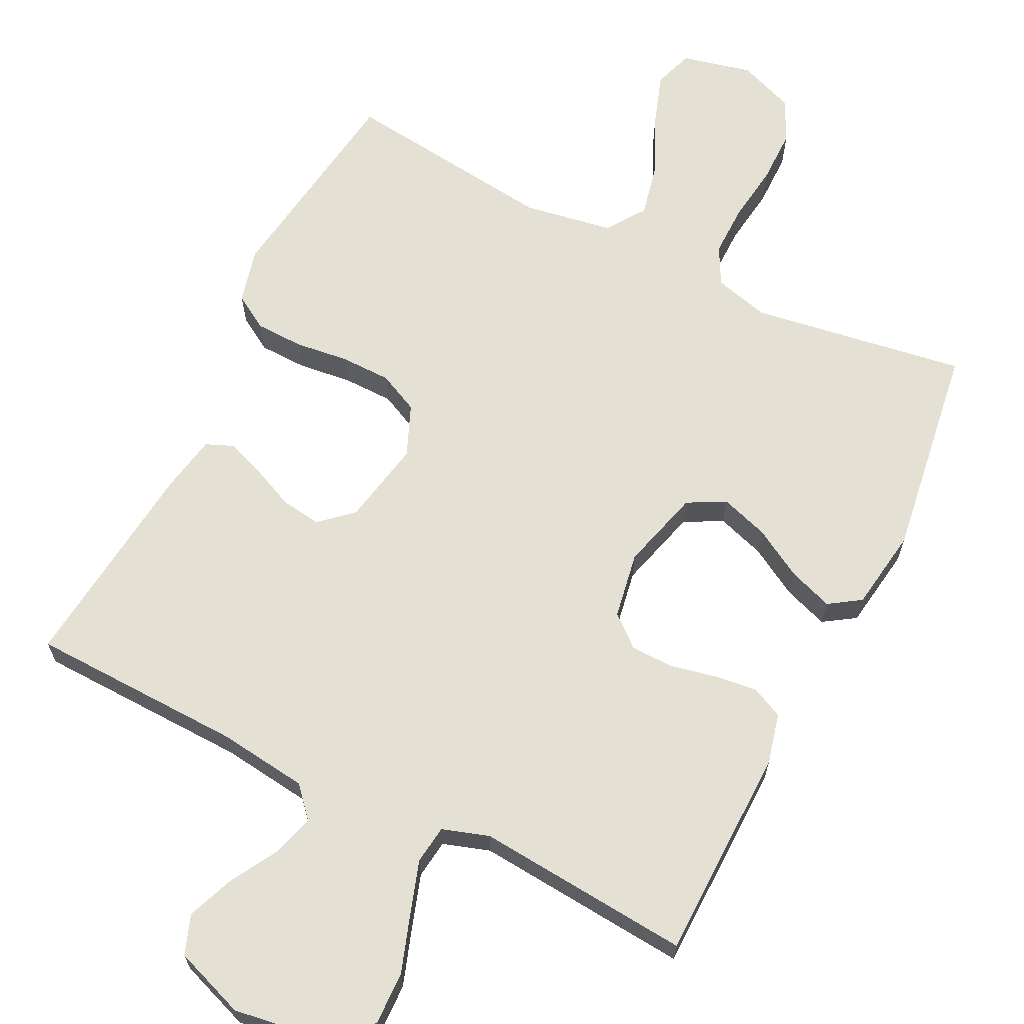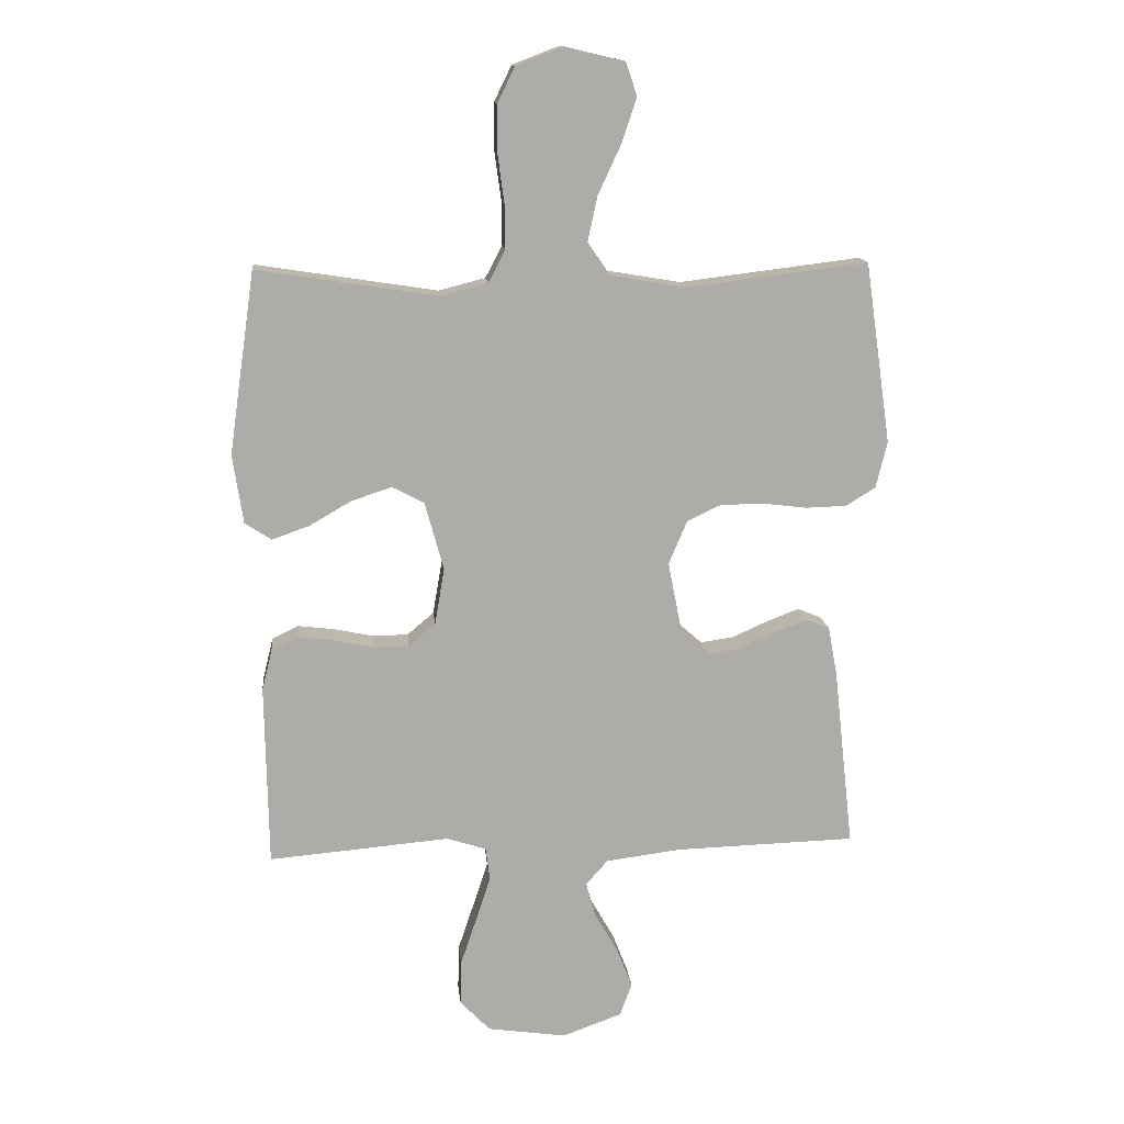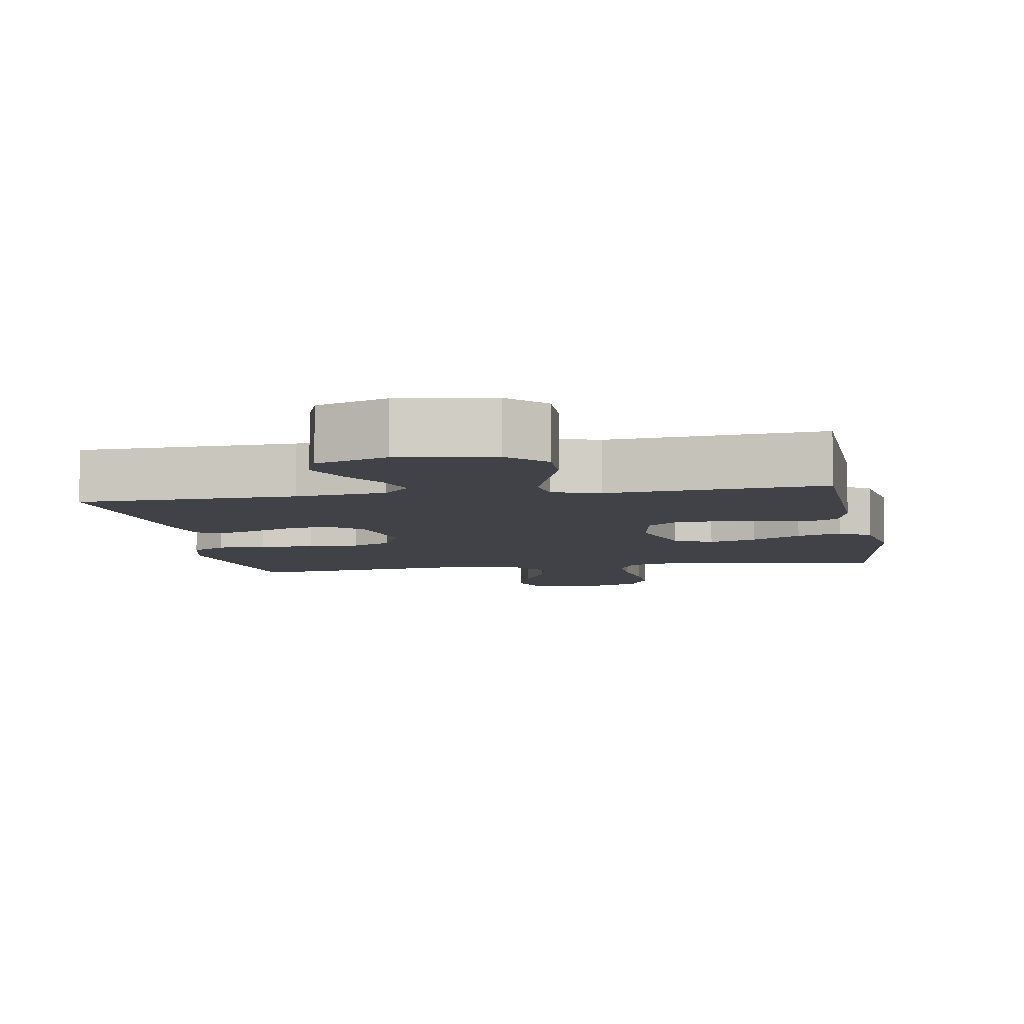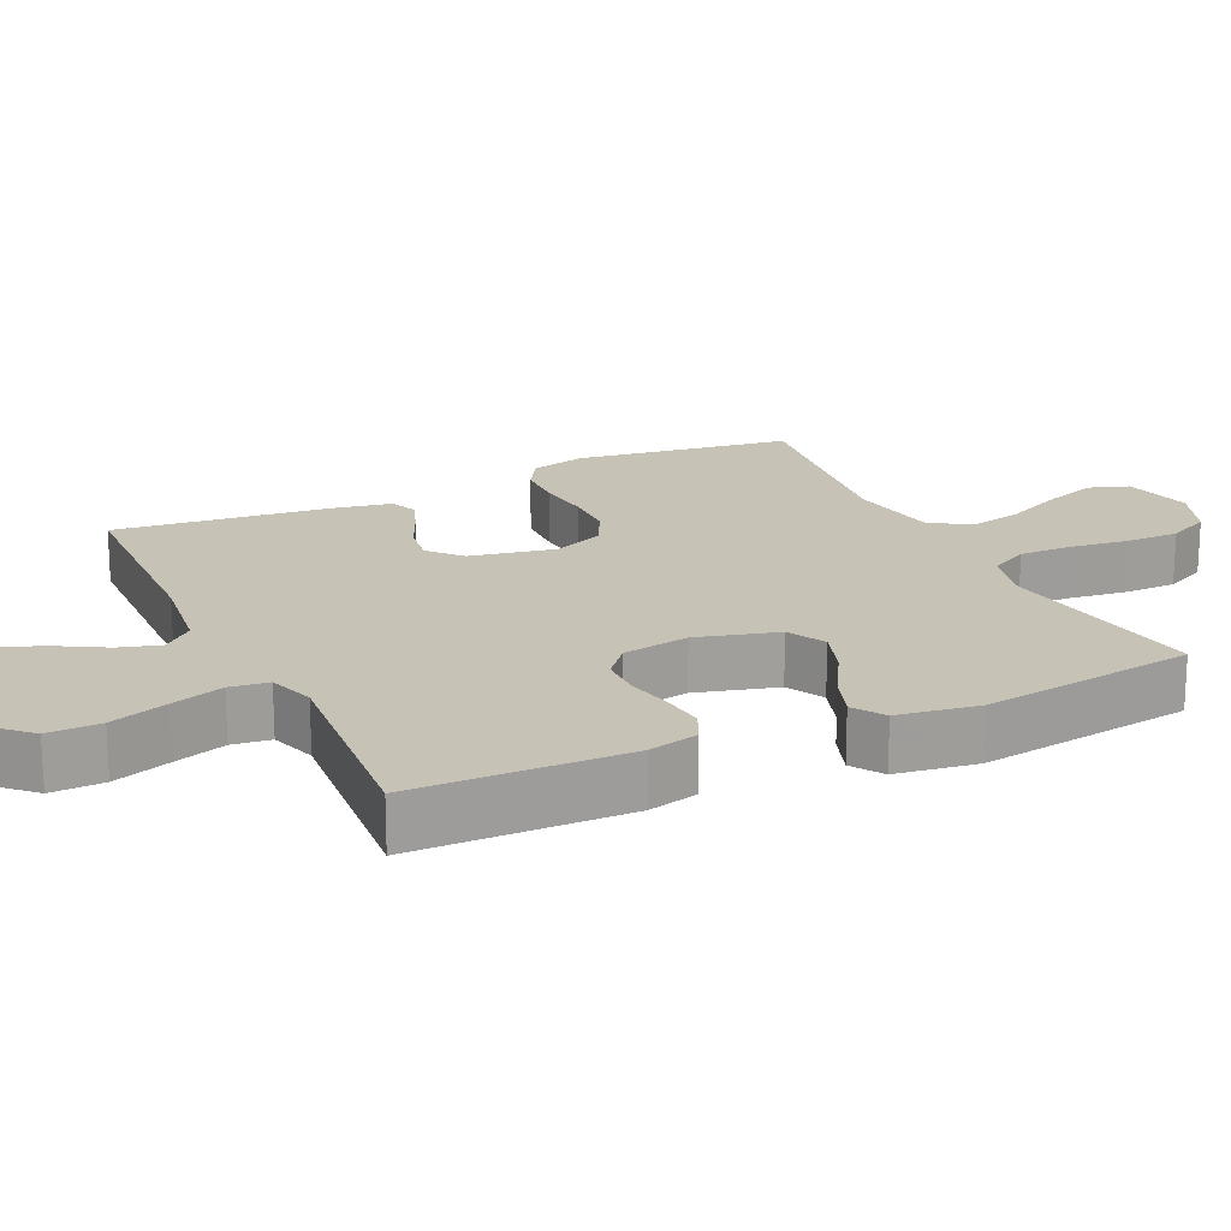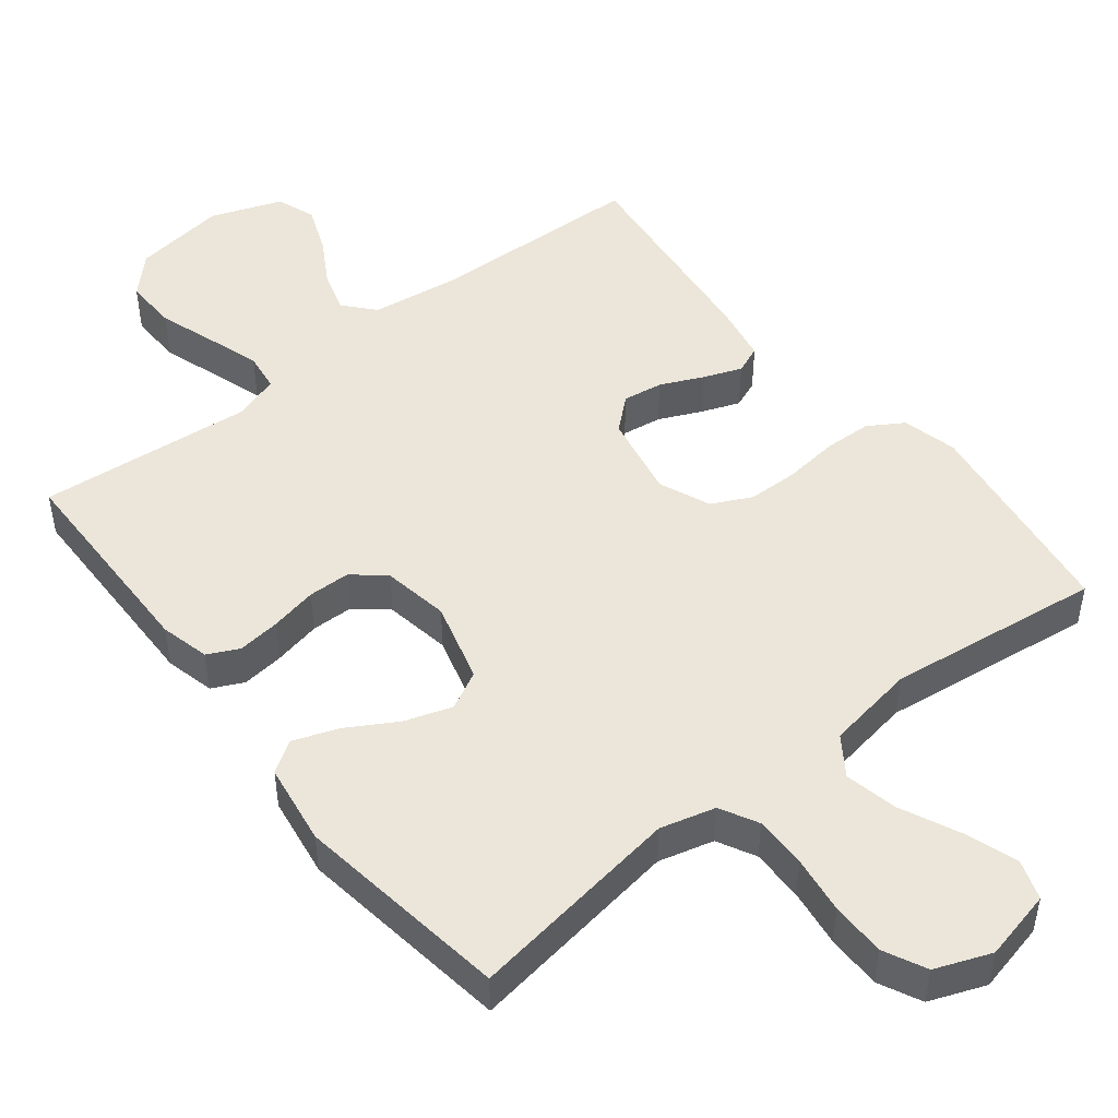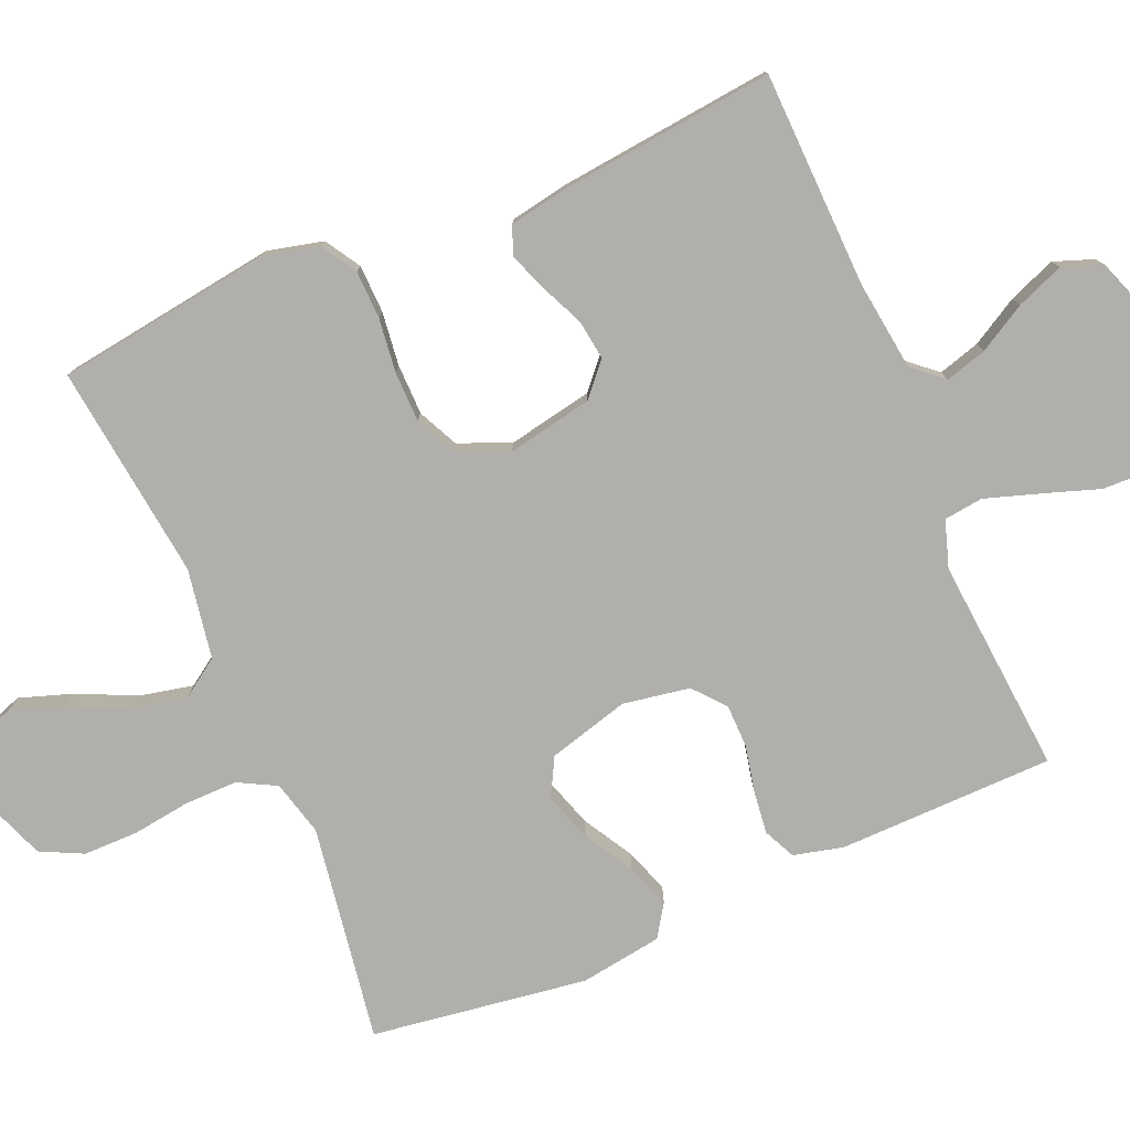
<metadata>
{"format":"obj","ext":"obj","renderer":"f3d","projection":"perspective","resolution":1024,"background":"white","views":[{"elev":65.7,"azim":-153.6,"up":"+Y"},{"elev":13.8,"azim":-5.7,"up":"+Z"},{"elev":-6.8,"azim":-170.2,"up":"+Y"},{"elev":19.1,"azim":-115.2,"up":"+Y"},{"elev":48.1,"azim":-38.2,"up":"+Y"},{"elev":-78.3,"azim":113.1,"up":"+Y"}]}
</metadata>
<code>
v 0.5 0.07 0.5
v 0.543 0.07 0.2
v 0.524 0.07 0.123
v 0.475 0.07 0.093
v 0.408 0.07 0.091
v 0.333 0.07 0.1
v 0.262 0.07 0.099
v 0.206 0.07 0.072
v 0.176 0.07 0
v 0.199 0.07 -0.118
v 0.244 0.07 -0.158
v 0.3 0.07 -0.15
v 0.36 0.07 -0.123
v 0.413 0.07 -0.103
v 0.452 0.07 -0.119
v 0.467 0.07 -0.2
v 0.5 0.07 -0.5
v 0.2 0.07 -0.509
v 0.075 0.07 -0.525
v 0.038 0.07 -0.567
v 0.055 0.07 -0.625
v 0.093 0.07 -0.691
v 0.119 0.07 -0.757
v 0.099 0.07 -0.812
v 0 0.07 -0.848
v -0.131 0.07 -0.829
v -0.181 0.07 -0.777
v -0.179 0.07 -0.703
v -0.152 0.07 -0.623
v -0.128 0.07 -0.549
v -0.135 0.07 -0.495
v -0.2 0.07 -0.474
v -0.5 0.07 -0.5
v -0.505 0.07 -0.2
v -0.488 0.07 -0.131
v -0.444 0.07 -0.11
v -0.385 0.07 -0.117
v -0.319 0.07 -0.131
v -0.26 0.07 -0.13
v -0.216 0.07 -0.093
v -0.2 0.07 0
v -0.231 0.07 0.113
v -0.284 0.07 0.141
v -0.351 0.07 0.119
v -0.42 0.07 0.079
v -0.482 0.07 0.057
v -0.526 0.07 0.086
v -0.543 0.07 0.2
v -0.5 0.07 0.5
v -0.2 0.07 0.454
v -0.123 0.07 0.474
v -0.095 0.07 0.527
v -0.096 0.07 0.6
v -0.107 0.07 0.681
v -0.107 0.07 0.757
v -0.078 0.07 0.816
v 0 0.07 0.846
v 0.098 0.07 0.823
v 0.117 0.07 0.768
v 0.092 0.07 0.694
v 0.054 0.07 0.612
v 0.038 0.07 0.538
v 0.075 0.07 0.484
v 0.2 0.07 0.463
v 0.5 0 0.5
v 0.543 0 0.2
v 0.524 0 0.123
v 0.475 0 0.093
v 0.408 0 0.091
v 0.333 0 0.1
v 0.262 0 0.099
v 0.206 0 0.072
v 0.176 0 0
v 0.199 0 -0.118
v 0.244 0 -0.158
v 0.3 0 -0.15
v 0.36 0 -0.123
v 0.413 0 -0.103
v 0.452 0 -0.119
v 0.467 0 -0.2
v 0.5 0 -0.5
v 0.2 0 -0.509
v 0.075 0 -0.525
v 0.038 0 -0.567
v 0.055 0 -0.625
v 0.093 0 -0.691
v 0.119 0 -0.757
v 0.099 0 -0.812
v 0 0 -0.848
v -0.131 0 -0.829
v -0.181 0 -0.777
v -0.179 0 -0.703
v -0.152 0 -0.623
v -0.128 0 -0.549
v -0.135 0 -0.495
v -0.2 0 -0.474
v -0.5 0 -0.5
v -0.505 0 -0.2
v -0.488 0 -0.131
v -0.444 0 -0.11
v -0.385 0 -0.117
v -0.319 0 -0.131
v -0.26 0 -0.13
v -0.216 0 -0.093
v -0.2 0 0
v -0.231 0 0.113
v -0.284 0 0.141
v -0.351 0 0.119
v -0.42 0 0.079
v -0.482 0 0.057
v -0.526 0 0.086
v -0.543 0 0.2
v -0.5 0 0.5
v -0.2 0 0.454
v -0.123 0 0.474
v -0.095 0 0.527
v -0.096 0 0.6
v -0.107 0 0.681
v -0.107 0 0.757
v -0.078 0 0.816
v 0 0 0.846
v 0.098 0 0.823
v 0.117 0 0.768
v 0.092 0 0.694
v 0.054 0 0.612
v 0.038 0 0.538
v 0.075 0 0.484
v 0.2 0 0.463
f 58 59 60 61
f 58 61 62
f 57 58 62
f 56 57 62
f 53 54 55 56
f 52 53 56 62
f 51 52 62 63
f 47 48 49 50
f 44 45 46 47
f 43 44 47 50
f 42 43 50 51
f 35 36 37 38
f 33 34 35 38
f 32 33 38 39
f 31 32 39 40
f 26 27 28 29
f 26 29 30
f 25 26 30
f 24 25 30 31
f 21 22 23 24
f 20 21 24 31
f 15 16 17 18
f 15 18 19
f 12 13 14 15
f 12 15 19
f 11 12 19 20
f 3 4 5 6
f 3 6 7
f 64 1 2 3
f 64 3 7
f 63 64 7 8
f 41 42 51 63
f 41 63 8 9
f 40 41 9 10
f 20 31 40
f 10 11 20 40
f 125 124 123 122
f 126 125 122
f 126 122 121
f 126 121 120
f 120 119 118 117
f 126 120 117 116
f 127 126 116 115
f 114 113 112 111
f 111 110 109 108
f 114 111 108 107
f 115 114 107 106
f 102 101 100 99
f 102 99 98 97
f 103 102 97 96
f 104 103 96 95
f 93 92 91 90
f 94 93 90
f 94 90 89
f 95 94 89 88
f 88 87 86 85
f 95 88 85 84
f 82 81 80 79
f 83 82 79
f 79 78 77 76
f 83 79 76
f 84 83 76 75
f 70 69 68 67
f 71 70 67
f 67 66 65 128
f 71 67 128
f 72 71 128 127
f 127 115 106 105
f 73 72 127 105
f 74 73 105 104
f 104 95 84
f 104 84 75 74
f 1 65 66 2
f 2 66 67 3
f 3 67 68 4
f 4 68 69 5
f 5 69 70 6
f 6 70 71 7
f 7 71 72 8
f 8 72 73 9
f 9 73 74 10
f 10 74 75 11
f 11 75 76 12
f 12 76 77 13
f 13 77 78 14
f 14 78 79 15
f 15 79 80 16
f 16 80 81 17
f 17 81 82 18
f 18 82 83 19
f 19 83 84 20
f 20 84 85 21
f 21 85 86 22
f 22 86 87 23
f 23 87 88 24
f 24 88 89 25
f 25 89 90 26
f 26 90 91 27
f 27 91 92 28
f 28 92 93 29
f 29 93 94 30
f 30 94 95 31
f 31 95 96 32
f 32 96 97 33
f 33 97 98 34
f 34 98 99 35
f 35 99 100 36
f 36 100 101 37
f 37 101 102 38
f 38 102 103 39
f 39 103 104 40
f 40 104 105 41
f 41 105 106 42
f 42 106 107 43
f 43 107 108 44
f 44 108 109 45
f 45 109 110 46
f 46 110 111 47
f 47 111 112 48
f 48 112 113 49
f 49 113 114 50
f 50 114 115 51
f 51 115 116 52
f 52 116 117 53
f 53 117 118 54
f 54 118 119 55
f 55 119 120 56
f 56 120 121 57
f 57 121 122 58
f 58 122 123 59
f 59 123 124 60
f 60 124 125 61
f 61 125 126 62
f 62 126 127 63
f 63 127 128 64
f 64 128 65 1

</code>
